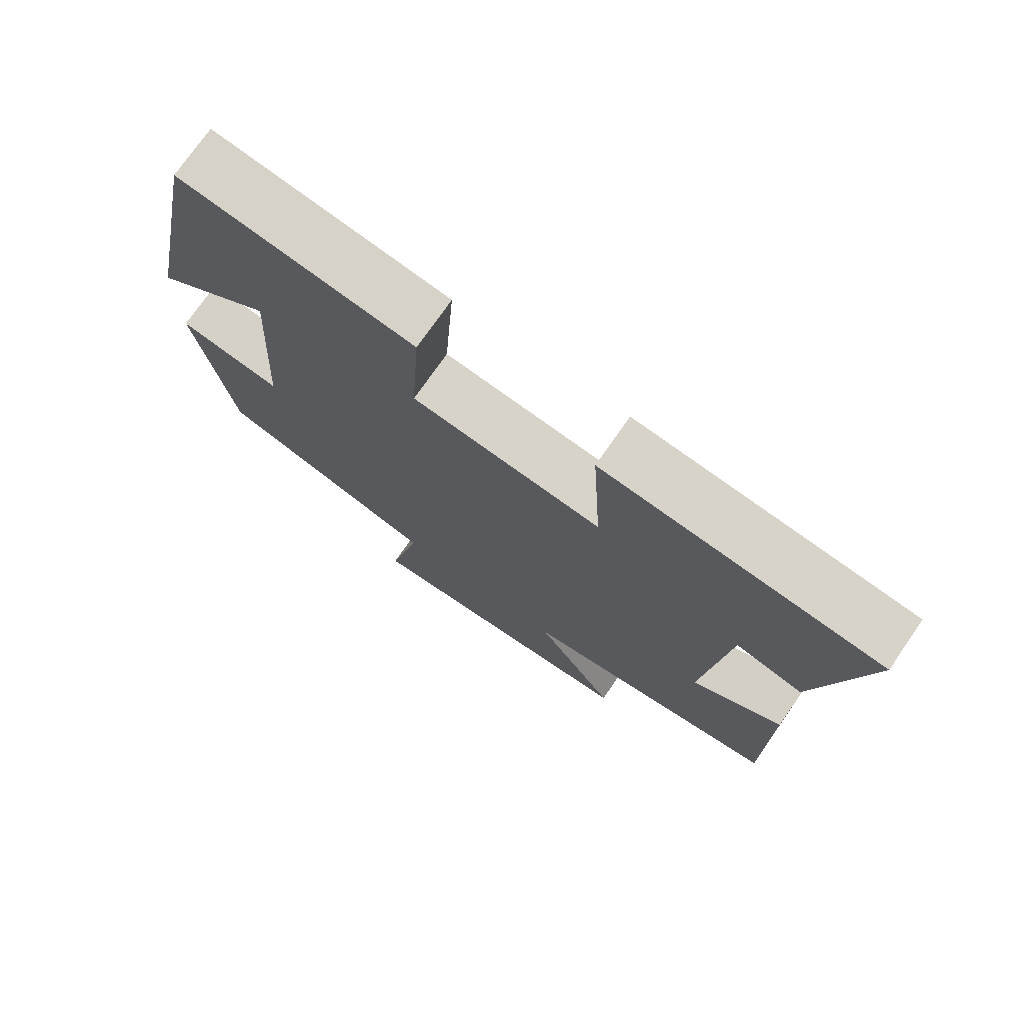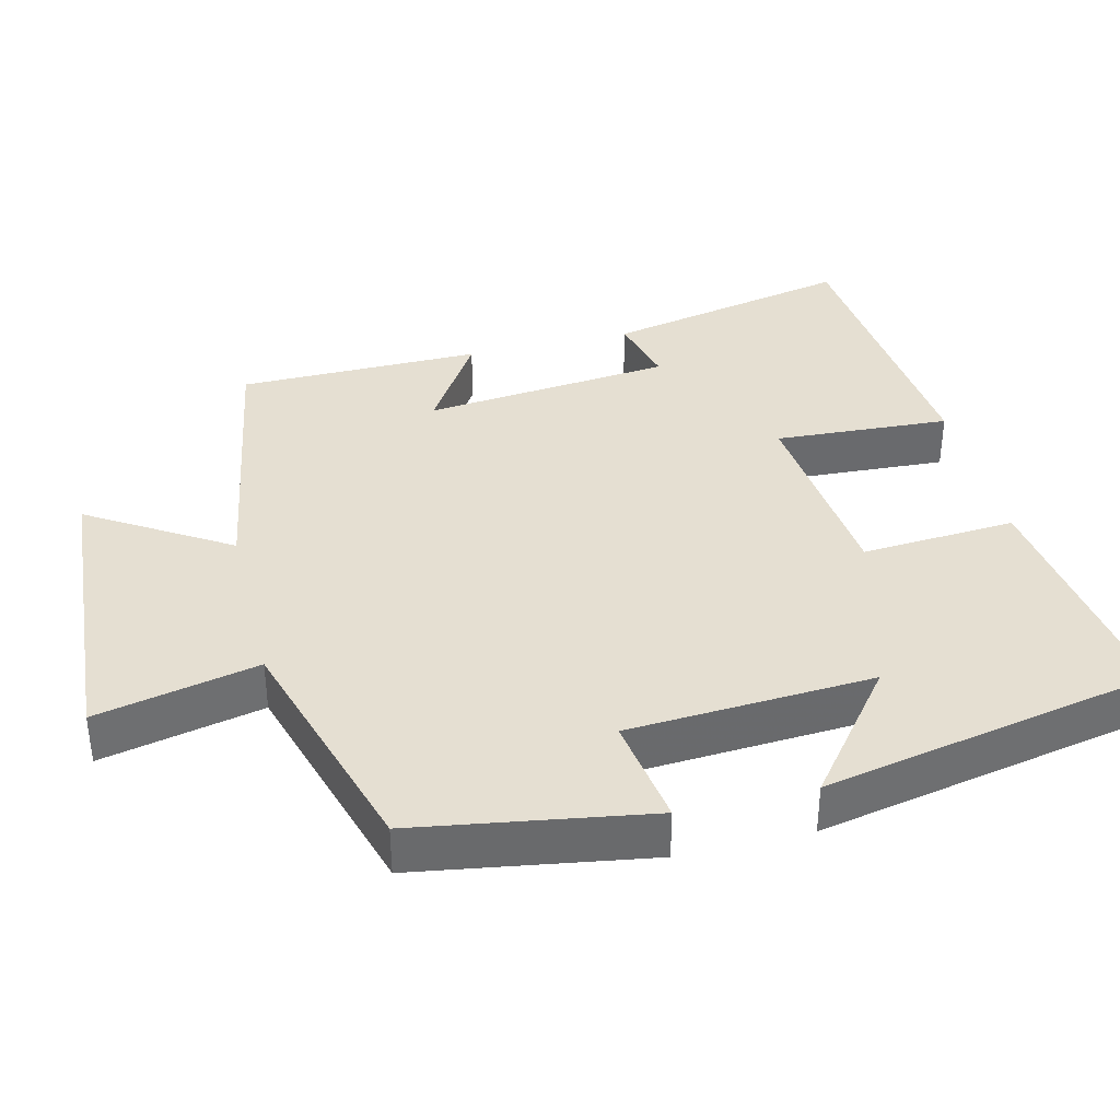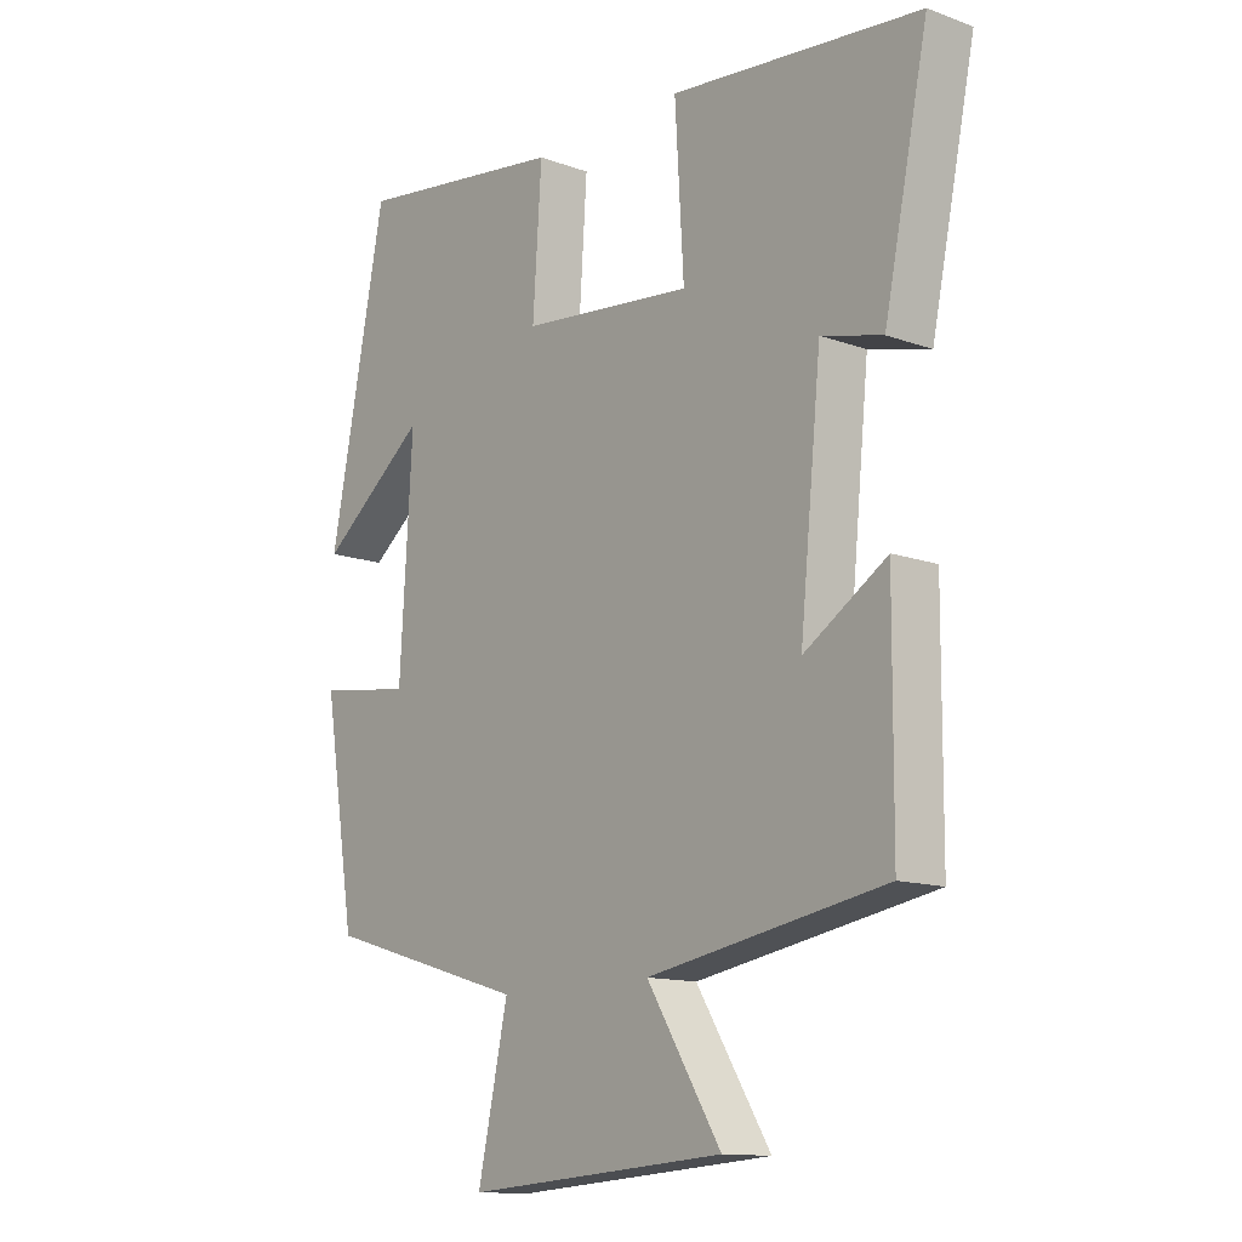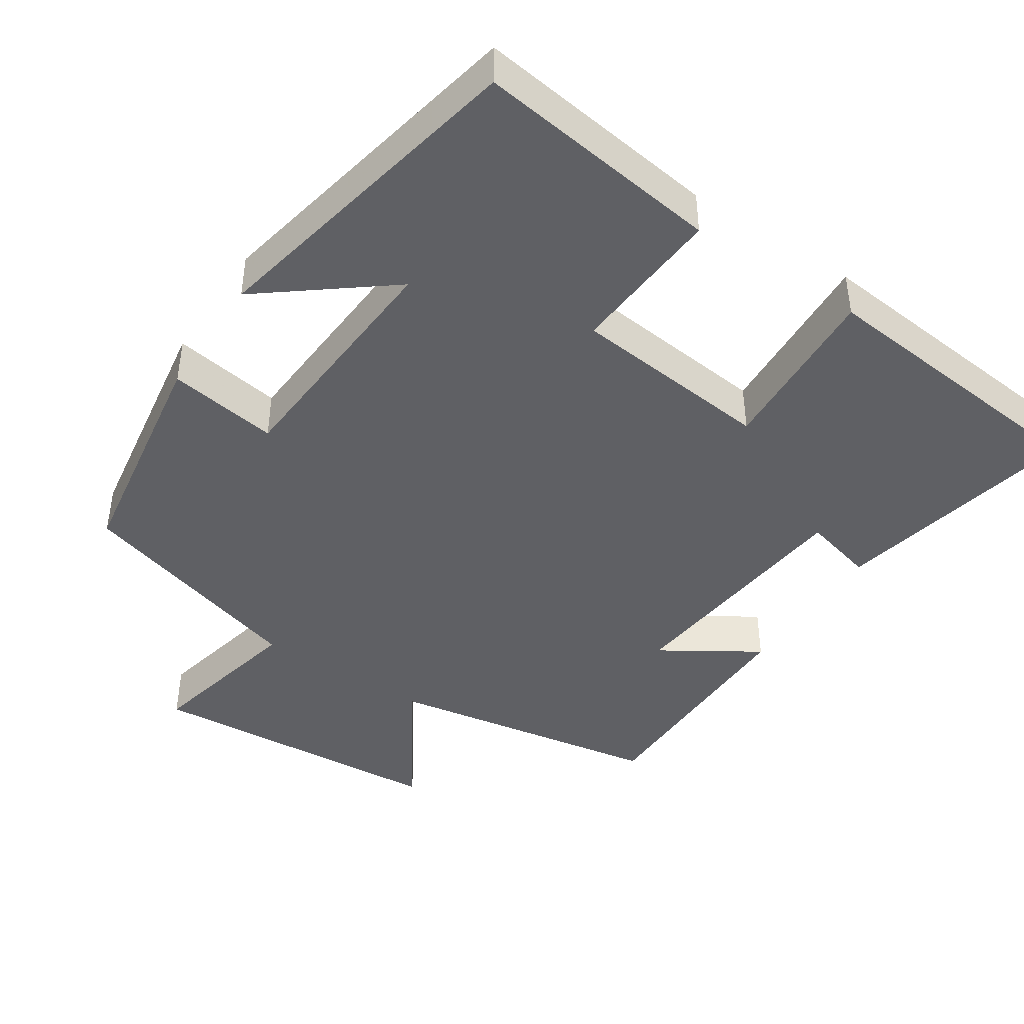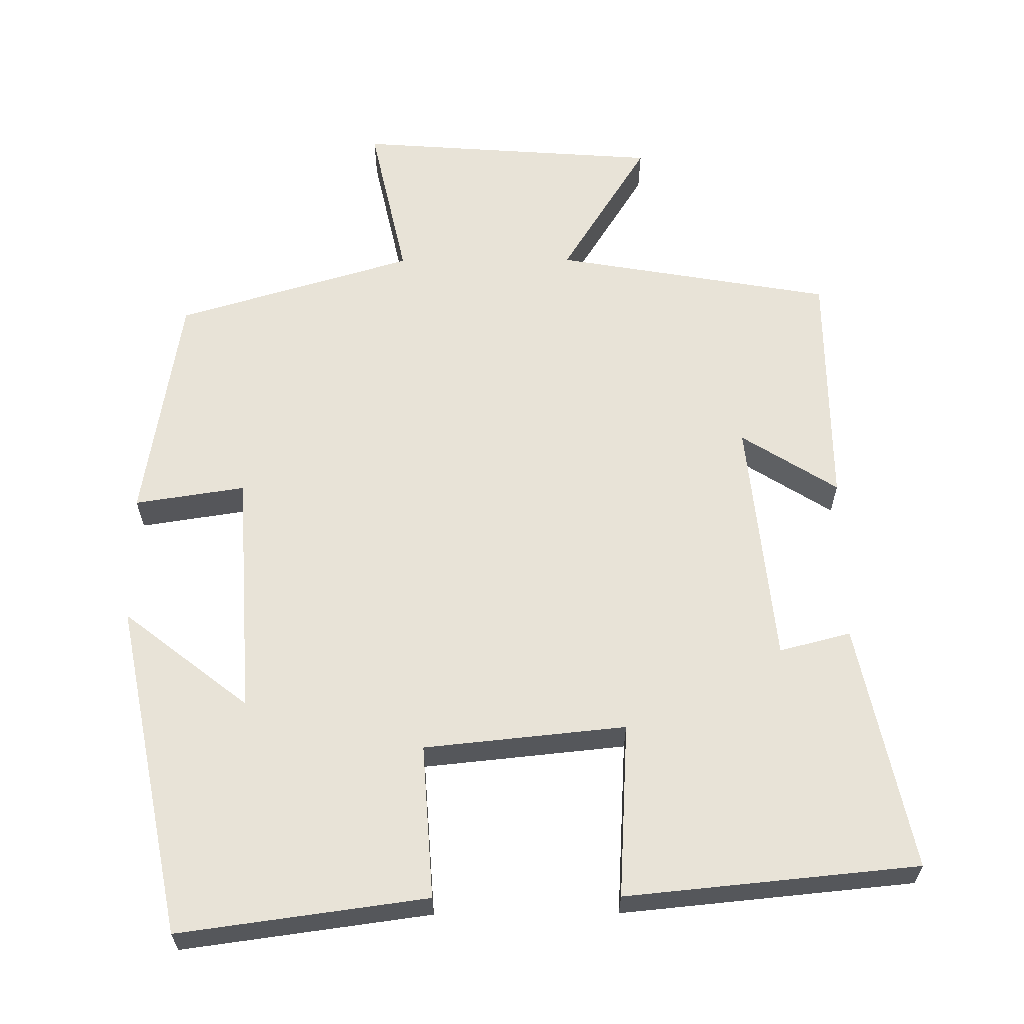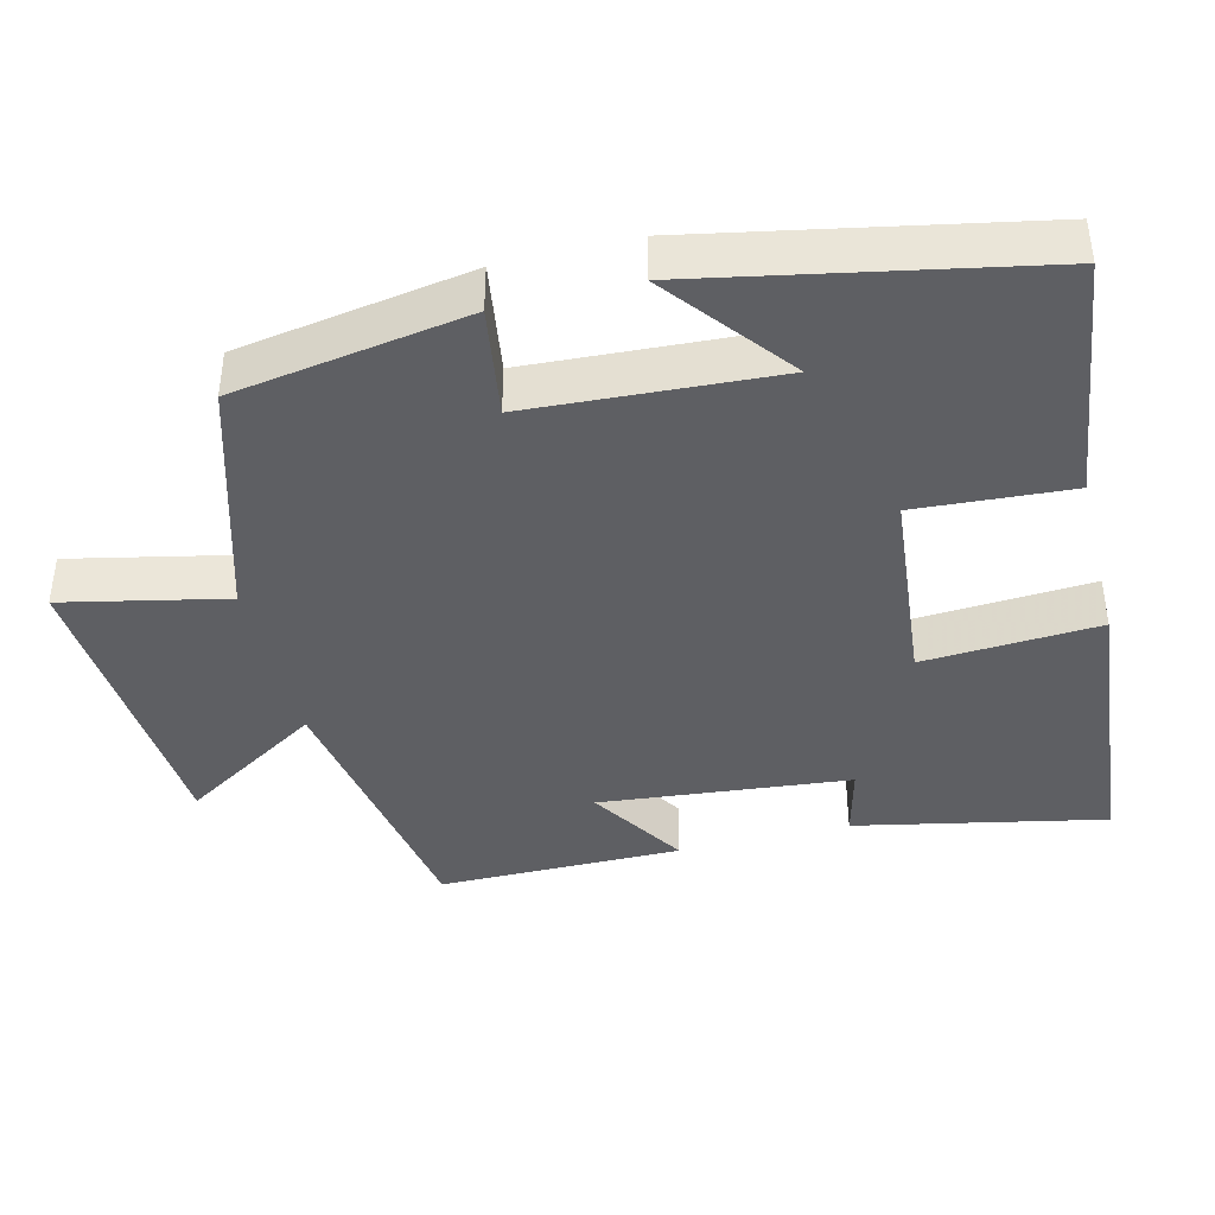
<metadata>
{"format":"obj","ext":"obj","renderer":"f3d","projection":"perspective","resolution":1024,"background":"white","views":[{"elev":74.6,"azim":34.7,"up":"+Z"},{"elev":37.4,"azim":-103.8,"up":"+Y"},{"elev":-13.0,"azim":50.3,"up":"+Z"},{"elev":-43.4,"azim":-33.5,"up":"+Y"},{"elev":62.0,"azim":-0.4,"up":"+Y"},{"elev":-40.9,"azim":-75.9,"up":"+Y"}]}
</metadata>
<code>
v -0.449 0.07 -0.404
v -0.5 0.07 -0.087
v -0.35 0.07 -0.11
v -0.33 0.07 0.224
v -0.5 0.07 0.091
v -0.41 0.07 0.546
v -0.073 0.07 0.5
v -0.087 0.07 0.29
v 0.187 0.07 0.262
v 0.173 0.07 0.5
v 0.57 0.07 0.461
v 0.5 0.07 0.125
v 0.403 0.07 0.15
v 0.369 0.07 -0.188
v 0.5 0.07 -0.105
v 0.498 0.07 -0.435
v 0.121 0.07 -0.5
v 0.239 0.07 -0.69
v -0.175 0.07 -0.72
v -0.127 0.07 -0.5
v -0.449 0 -0.404
v -0.5 0 -0.087
v -0.35 0 -0.11
v -0.33 0 0.224
v -0.5 0 0.091
v -0.41 0 0.546
v -0.073 0 0.5
v -0.087 0 0.29
v 0.187 0 0.262
v 0.173 0 0.5
v 0.57 0 0.461
v 0.5 0 0.125
v 0.403 0 0.15
v 0.369 0 -0.188
v 0.5 0 -0.105
v 0.498 0 -0.435
v 0.121 0 -0.5
v 0.239 0 -0.69
v -0.175 0 -0.72
v -0.127 0 -0.5
f 17 18 19 20
f 1 2 3
f 20 1 3
f 17 20 3
f 14 15 16 17
f 17 3 4
f 14 17 4
f 13 14 4
f 11 12 13
f 10 11 13
f 9 10 13
f 8 9 13 4
f 7 8 4
f 4 5 6 7
f 40 39 38 37
f 23 22 21
f 23 21 40
f 23 40 37
f 37 36 35 34
f 24 23 37
f 24 37 34
f 24 34 33
f 33 32 31
f 33 31 30
f 33 30 29
f 24 33 29 28
f 24 28 27
f 27 26 25 24
f 1 21 22 2
f 2 22 23 3
f 3 23 24 4
f 4 24 25 5
f 5 25 26 6
f 6 26 27 7
f 7 27 28 8
f 8 28 29 9
f 9 29 30 10
f 10 30 31 11
f 11 31 32 12
f 12 32 33 13
f 13 33 34 14
f 14 34 35 15
f 15 35 36 16
f 16 36 37 17
f 17 37 38 18
f 18 38 39 19
f 19 39 40 20
f 20 40 21 1

</code>
